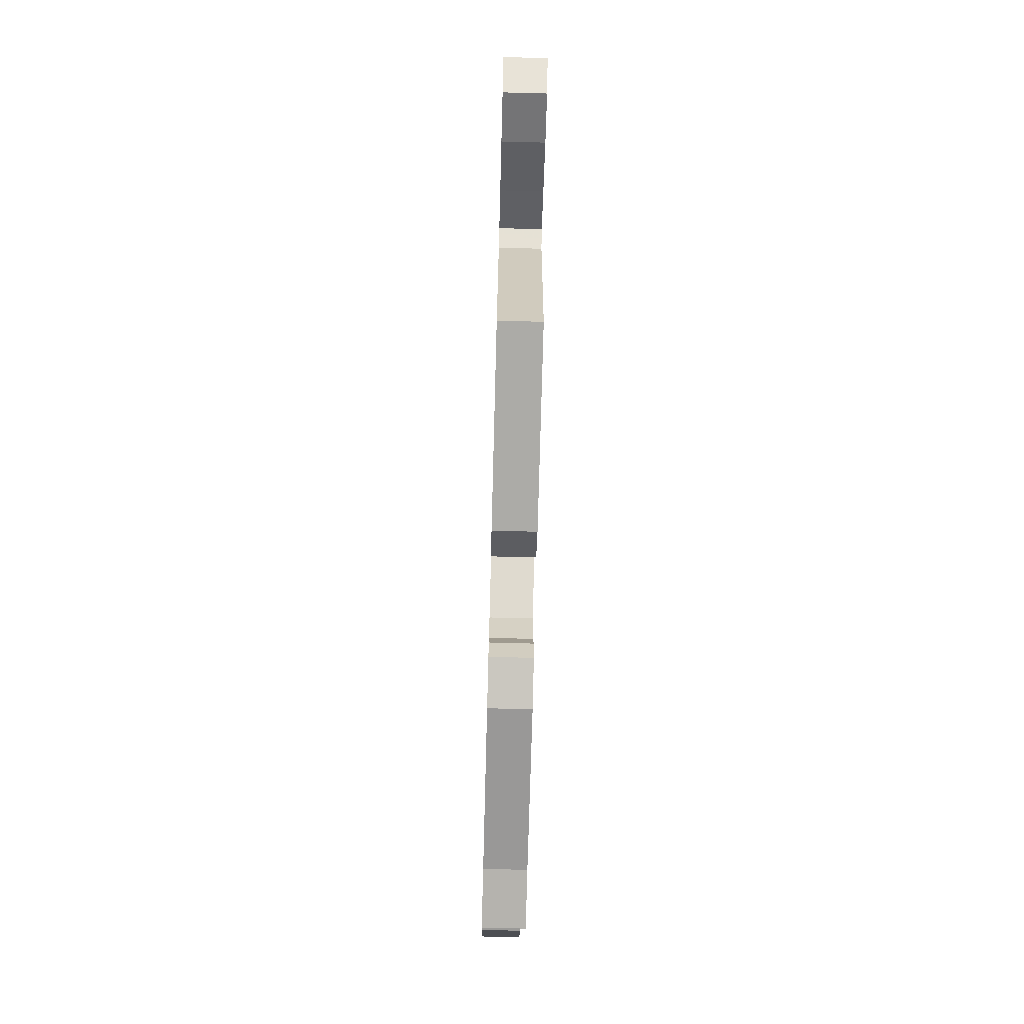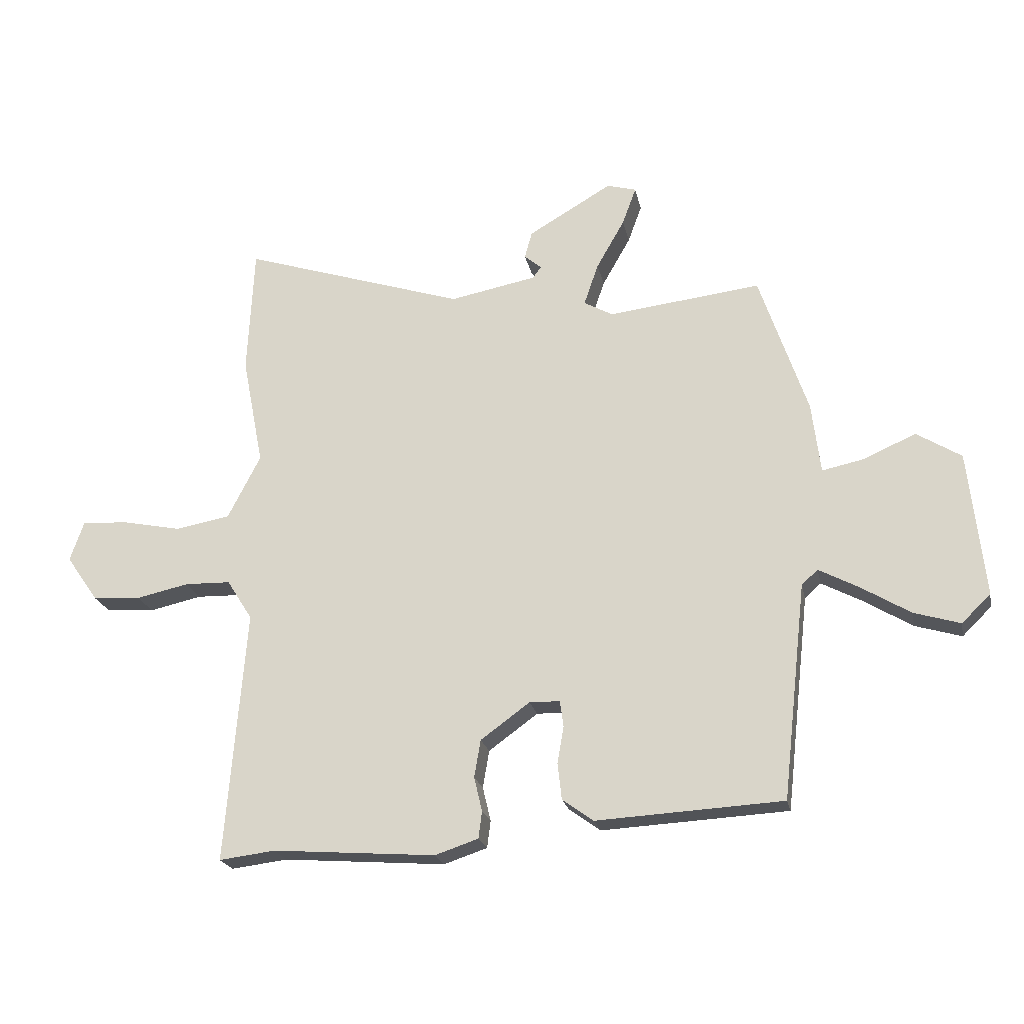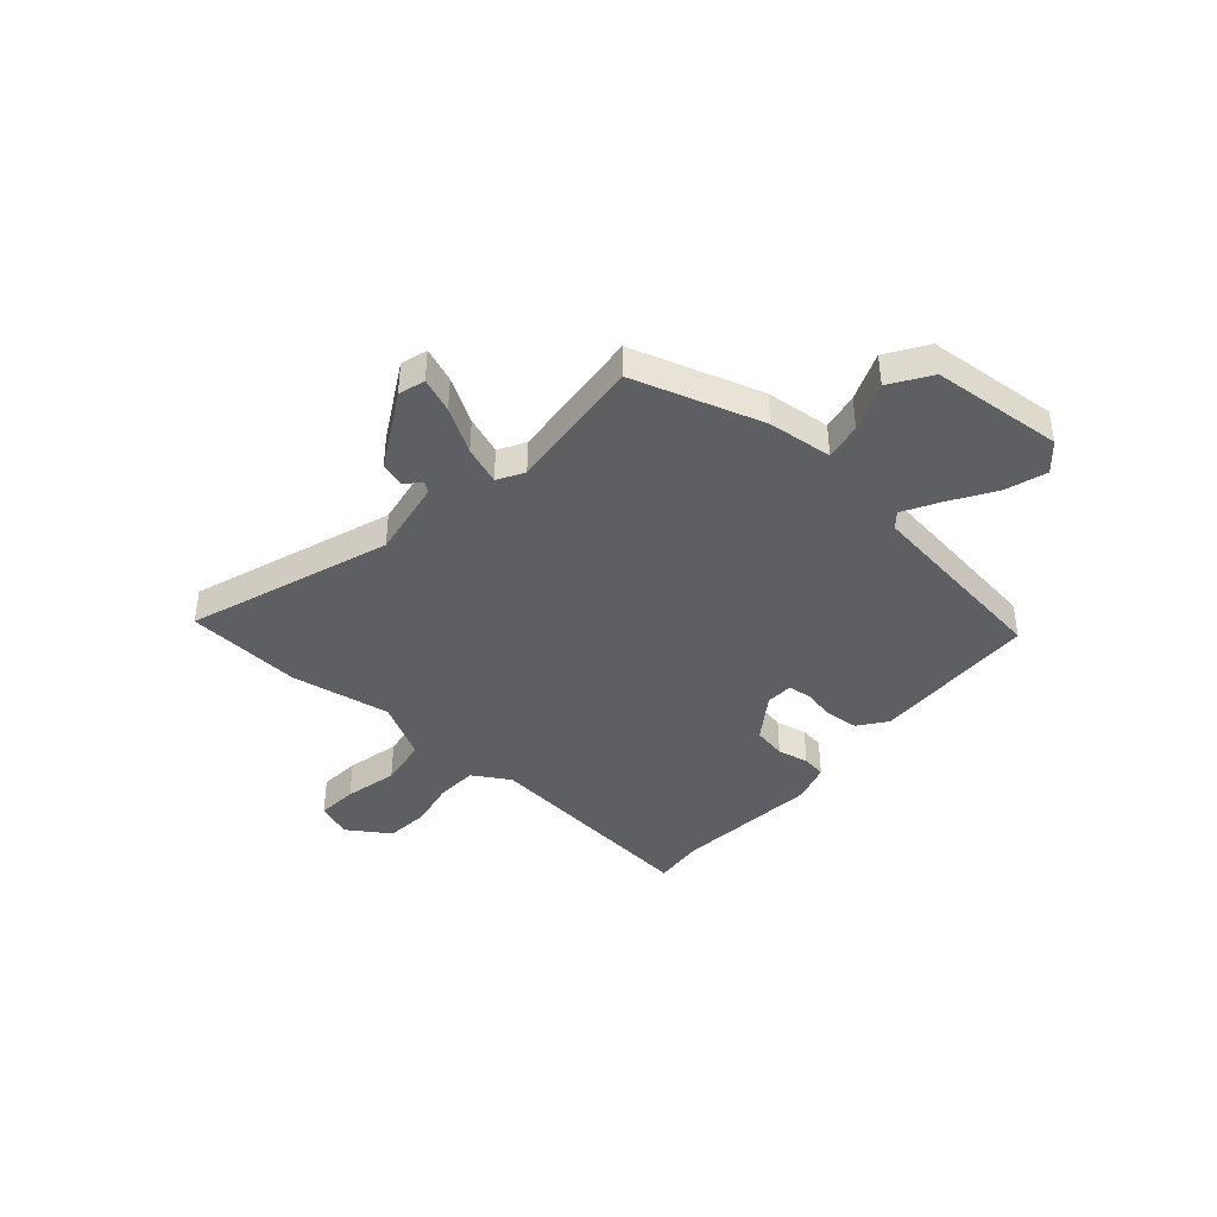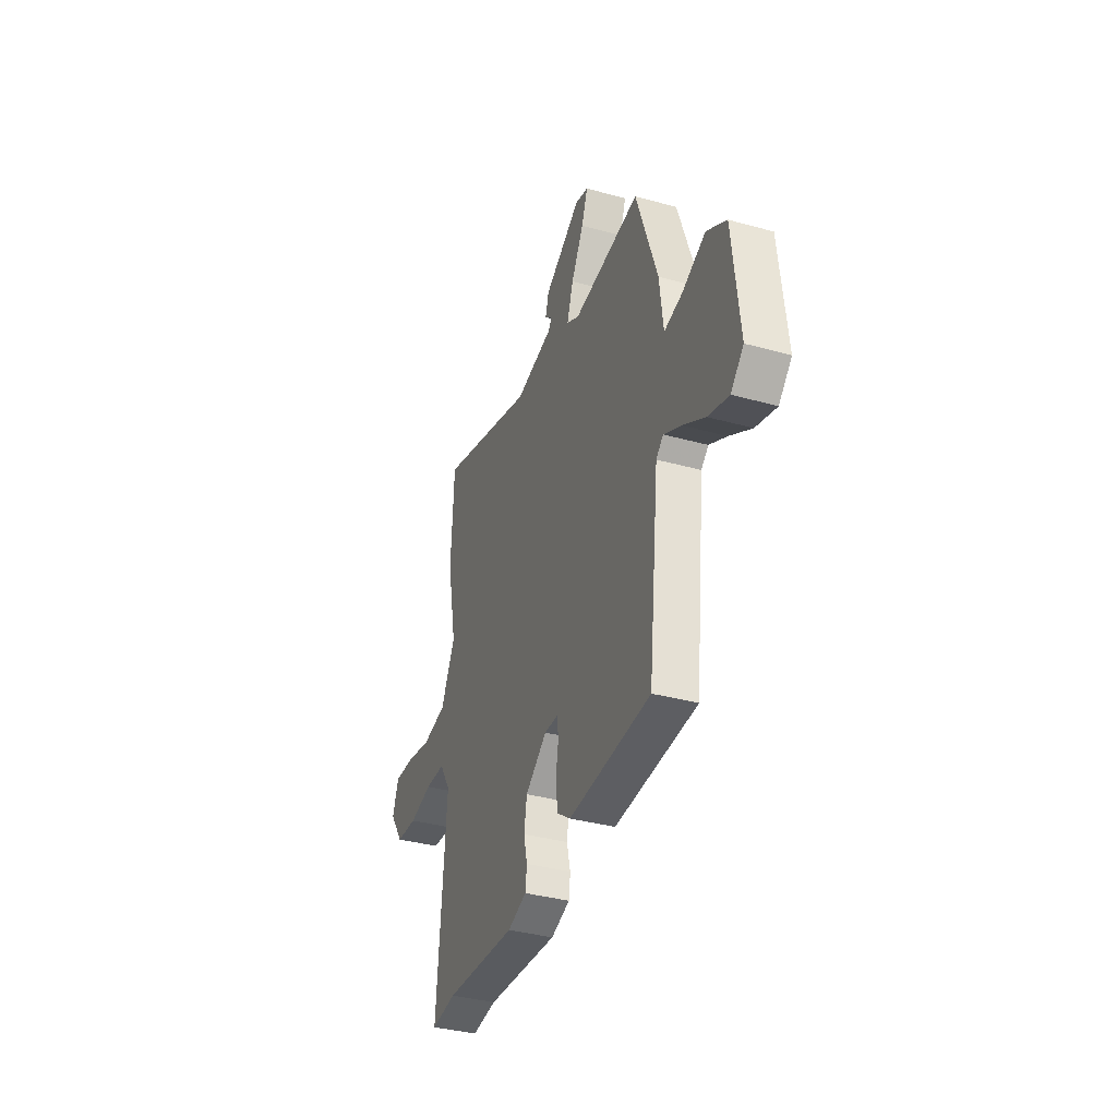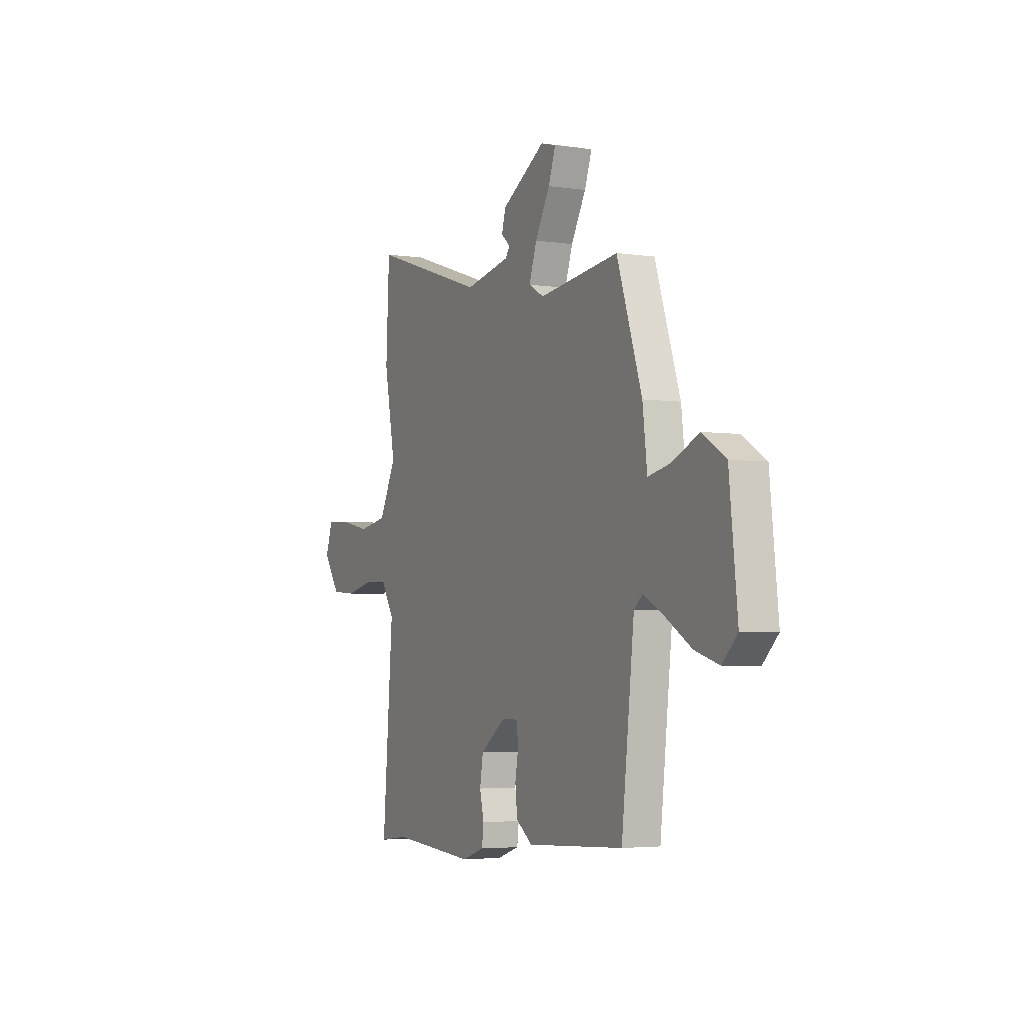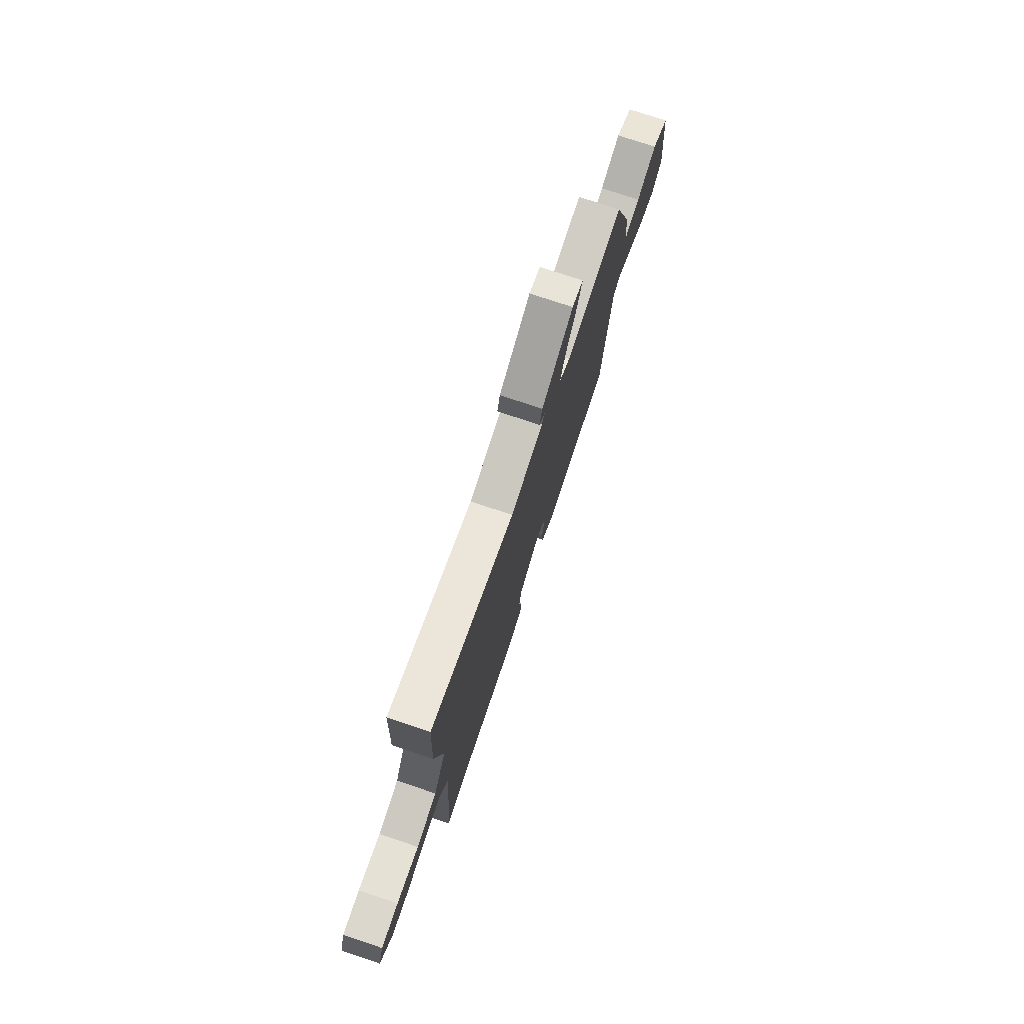
<metadata>
{"format":"obj","ext":"obj","renderer":"f3d","projection":"perspective","resolution":1024,"background":"white","views":[{"elev":-73.0,"azim":88.5,"up":"+Z"},{"elev":-21.6,"azim":11.5,"up":"+Z"},{"elev":-40.6,"azim":47.5,"up":"+Y"},{"elev":-36.4,"azim":70.2,"up":"+Z"},{"elev":-3.9,"azim":64.1,"up":"+Z"},{"elev":76.0,"azim":-71.5,"up":"+Z"}]}
</metadata>
<code>
v -0.409 0.07 -0.489
v -0.506 0.07 -0.501
v -0.471 0.07 -0.064
v -0.515 0.07 0.006
v -0.594 0.07 0.008
v -0.685 0.07 -0.012
v -0.769 0.07 -0.006
v -0.824 0.07 0.073
v -0.8 0.07 0.142
v -0.721 0.07 0.138
v -0.618 0.07 0.117
v -0.523 0.07 0.134
v -0.466 0.07 0.245
v -0.503 0.07 0.436
v -0.492 0.07 0.659
v -0.105 0.07 0.534
v 0.045 0.07 0.563
v 0.06 0.07 0.583
v 0.03 0.07 0.608
v 0.043 0.07 0.655
v 0.188 0.07 0.74
v 0.239 0.07 0.726
v 0.215 0.07 0.66
v 0.166 0.07 0.574
v 0.141 0.07 0.501
v 0.191 0.07 0.473
v 0.456 0.07 0.504
v 0.539 0.07 0.258
v 0.554 0.07 0.135
v 0.625 0.07 0.15
v 0.717 0.07 0.19
v 0.794 0.07 0.142
v 0.821 0.07 -0.11
v 0.771 0.07 -0.159
v 0.691 0.07 -0.135
v 0.605 0.07 -0.083
v 0.537 0.07 -0.047
v 0.509 0.07 -0.072
v 0.467 0.07 -0.446
v 0.145 0.07 -0.464
v 0.091 0.07 -0.425
v 0.084 0.07 -0.362
v 0.095 0.07 -0.298
v 0.089 0.07 -0.253
v 0.036 0.07 -0.252
v -0.049 0.07 -0.314
v -0.06 0.07 -0.379
v -0.046 0.07 -0.438
v -0.052 0.07 -0.485
v -0.127 0.07 -0.51
v -0.409 0 -0.489
v -0.506 0 -0.501
v -0.471 0 -0.064
v -0.515 0 0.006
v -0.594 0 0.008
v -0.685 0 -0.012
v -0.769 0 -0.006
v -0.824 0 0.073
v -0.8 0 0.142
v -0.721 0 0.138
v -0.618 0 0.117
v -0.523 0 0.134
v -0.466 0 0.245
v -0.503 0 0.436
v -0.492 0 0.659
v -0.105 0 0.534
v 0.045 0 0.563
v 0.06 0 0.583
v 0.03 0 0.608
v 0.043 0 0.655
v 0.188 0 0.74
v 0.239 0 0.726
v 0.215 0 0.66
v 0.166 0 0.574
v 0.141 0 0.501
v 0.191 0 0.473
v 0.456 0 0.504
v 0.539 0 0.258
v 0.554 0 0.135
v 0.625 0 0.15
v 0.717 0 0.19
v 0.794 0 0.142
v 0.821 0 -0.11
v 0.771 0 -0.159
v 0.691 0 -0.135
v 0.605 0 -0.083
v 0.537 0 -0.047
v 0.509 0 -0.072
v 0.467 0 -0.446
v 0.145 0 -0.464
v 0.091 0 -0.425
v 0.084 0 -0.362
v 0.095 0 -0.298
v 0.089 0 -0.253
v 0.036 0 -0.252
v -0.049 0 -0.314
v -0.06 0 -0.379
v -0.046 0 -0.438
v -0.052 0 -0.485
v -0.127 0 -0.51
f 49 50 1
f 48 49 1
f 47 48 1
f 1 2 3
f 47 1 3
f 46 47 3
f 45 46 3 4
f 44 45 4
f 41 42 43
f 40 41 43
f 39 40 43
f 38 39 43
f 37 38 43 44
f 34 35 36
f 33 34 36
f 32 33 36
f 31 32 36
f 30 31 36
f 29 30 36 37
f 37 44 4
f 29 37 4
f 28 29 4
f 27 28 4
f 26 27 4
f 22 23 24
f 21 22 24
f 20 21 24
f 19 20 24
f 18 19 24
f 17 18 24 25
f 16 17 25
f 13 14 15 16
f 25 26 4
f 16 25 4
f 13 16 4
f 12 13 4
f 9 10 11
f 8 9 11
f 7 8 11
f 6 7 11
f 5 6 11
f 4 5 11 12
f 51 100 99
f 51 99 98
f 51 98 97
f 53 52 51
f 53 51 97
f 53 97 96
f 54 53 96 95
f 54 95 94
f 93 92 91
f 93 91 90
f 93 90 89
f 93 89 88
f 94 93 88 87
f 86 85 84
f 86 84 83
f 86 83 82
f 86 82 81
f 86 81 80
f 87 86 80 79
f 54 94 87
f 54 87 79
f 54 79 78
f 54 78 77
f 54 77 76
f 74 73 72
f 74 72 71
f 74 71 70
f 74 70 69
f 74 69 68
f 75 74 68 67
f 75 67 66
f 66 65 64 63
f 54 76 75
f 54 75 66
f 54 66 63
f 54 63 62
f 61 60 59
f 61 59 58
f 61 58 57
f 61 57 56
f 61 56 55
f 62 61 55 54
f 1 51 52 2
f 2 52 53 3
f 3 53 54 4
f 4 54 55 5
f 5 55 56 6
f 6 56 57 7
f 7 57 58 8
f 8 58 59 9
f 9 59 60 10
f 10 60 61 11
f 11 61 62 12
f 12 62 63 13
f 13 63 64 14
f 14 64 65 15
f 15 65 66 16
f 16 66 67 17
f 17 67 68 18
f 18 68 69 19
f 19 69 70 20
f 20 70 71 21
f 21 71 72 22
f 22 72 73 23
f 23 73 74 24
f 24 74 75 25
f 25 75 76 26
f 26 76 77 27
f 27 77 78 28
f 28 78 79 29
f 29 79 80 30
f 30 80 81 31
f 31 81 82 32
f 32 82 83 33
f 33 83 84 34
f 34 84 85 35
f 35 85 86 36
f 36 86 87 37
f 37 87 88 38
f 38 88 89 39
f 39 89 90 40
f 40 90 91 41
f 41 91 92 42
f 42 92 93 43
f 43 93 94 44
f 44 94 95 45
f 45 95 96 46
f 46 96 97 47
f 47 97 98 48
f 48 98 99 49
f 49 99 100 50
f 50 100 51 1

</code>
